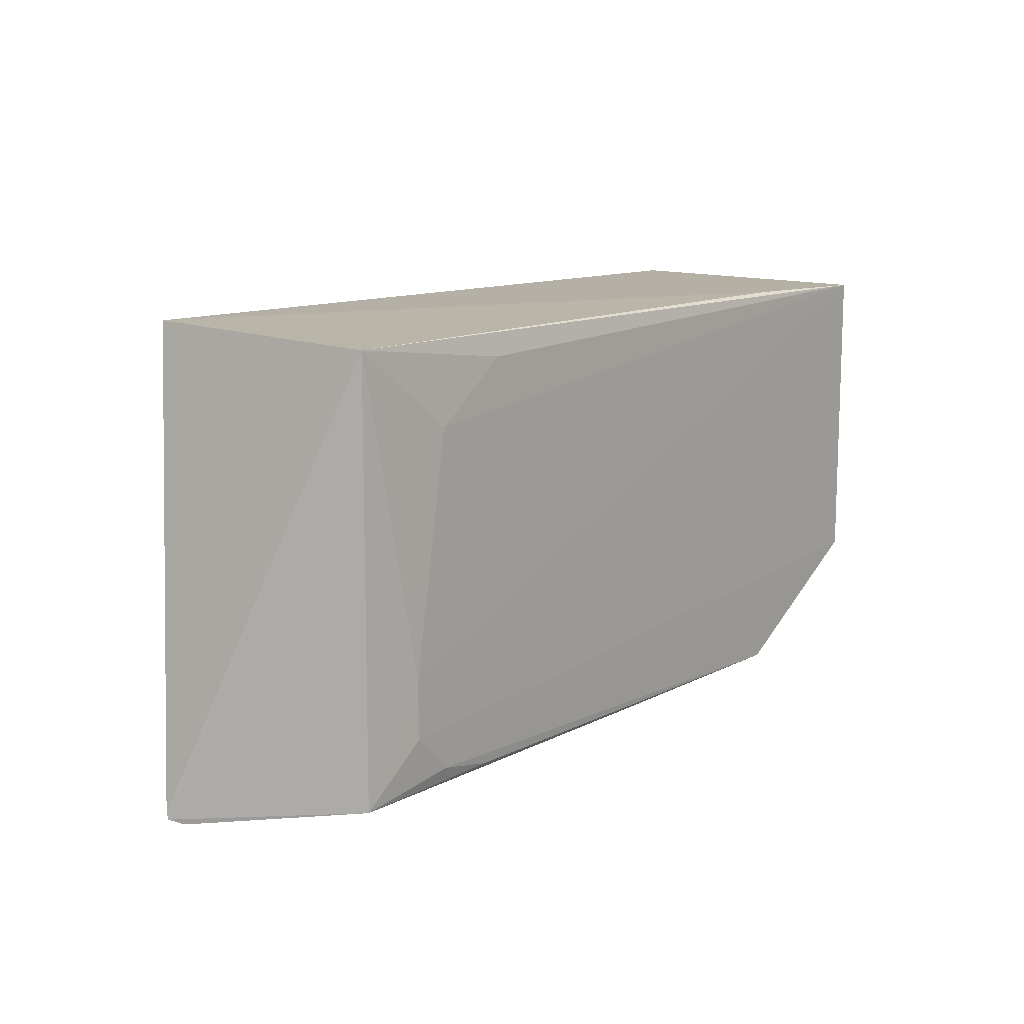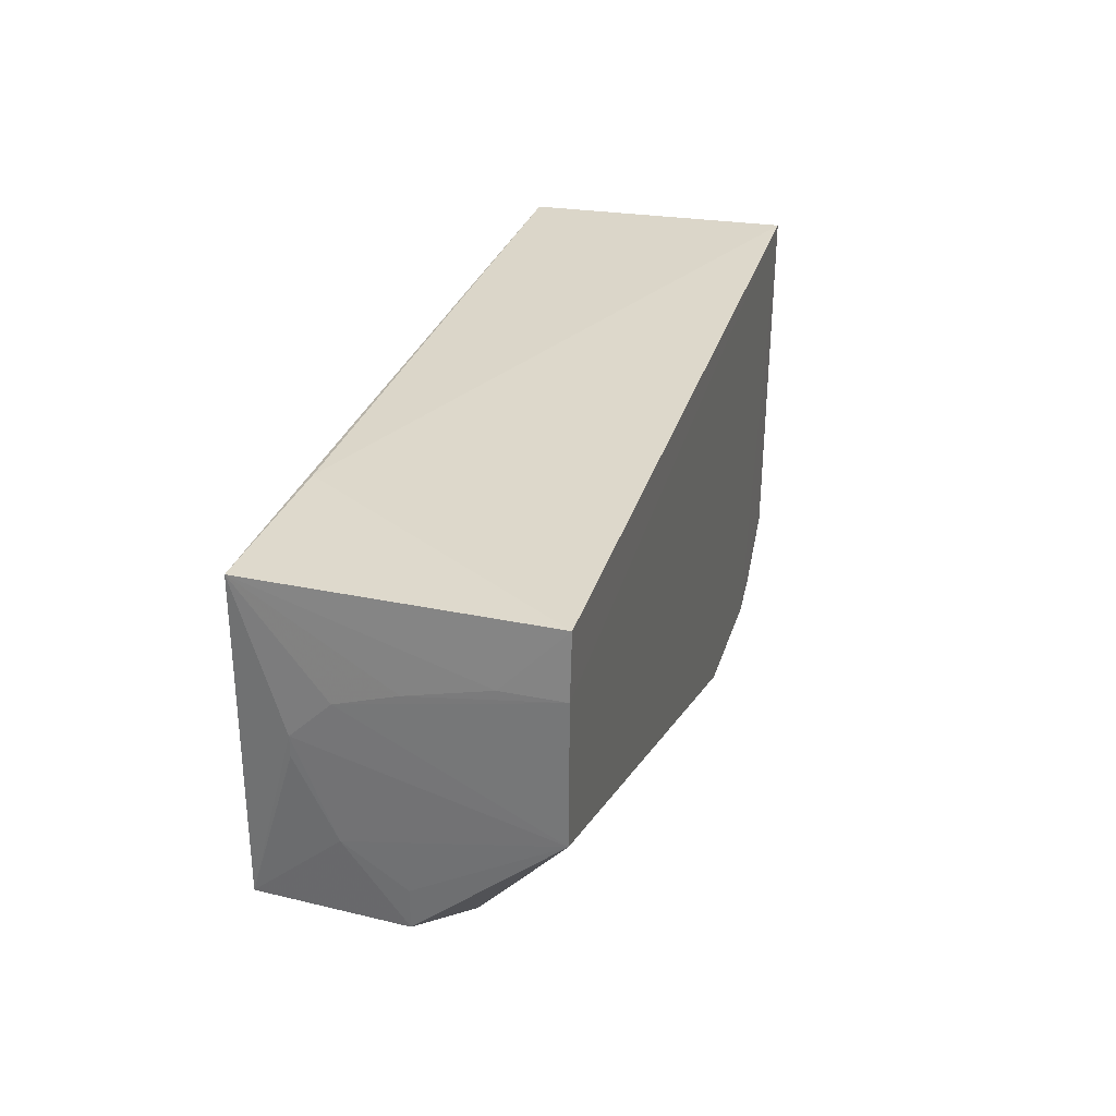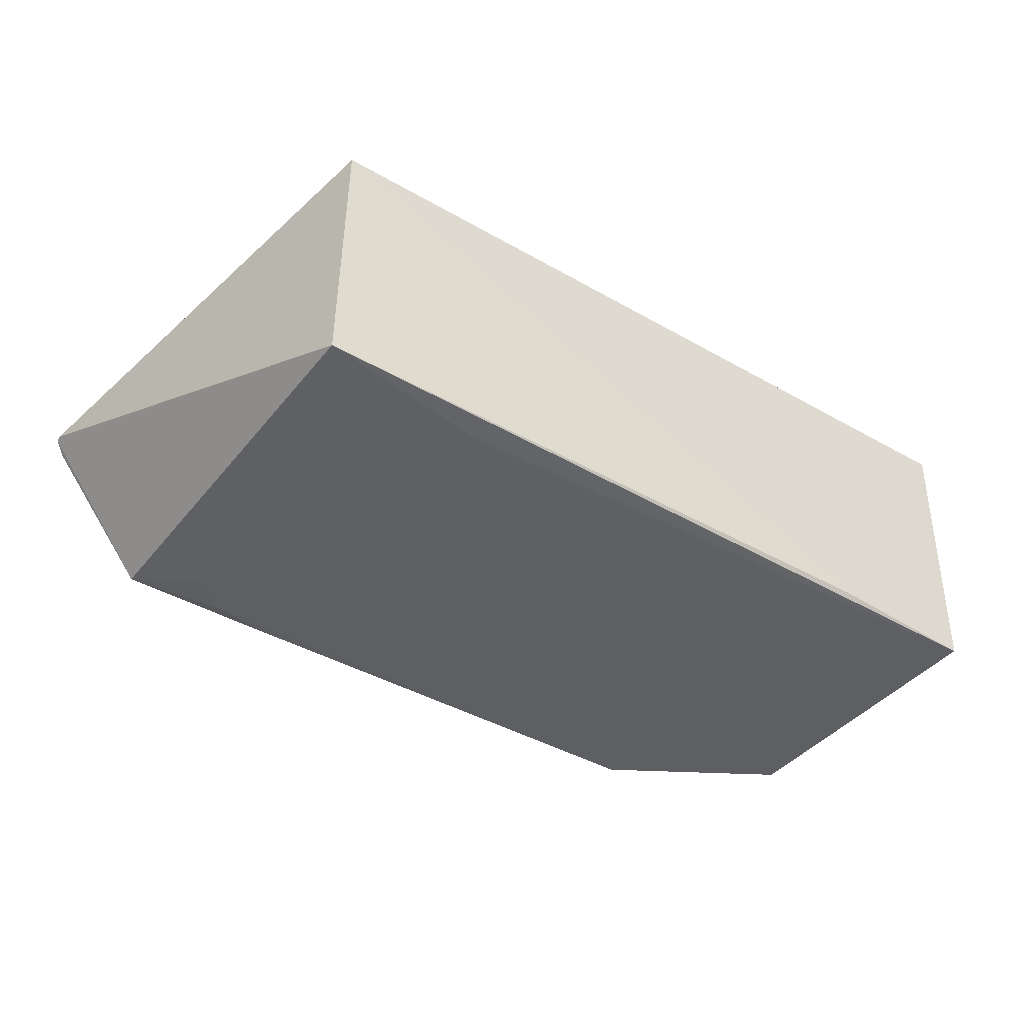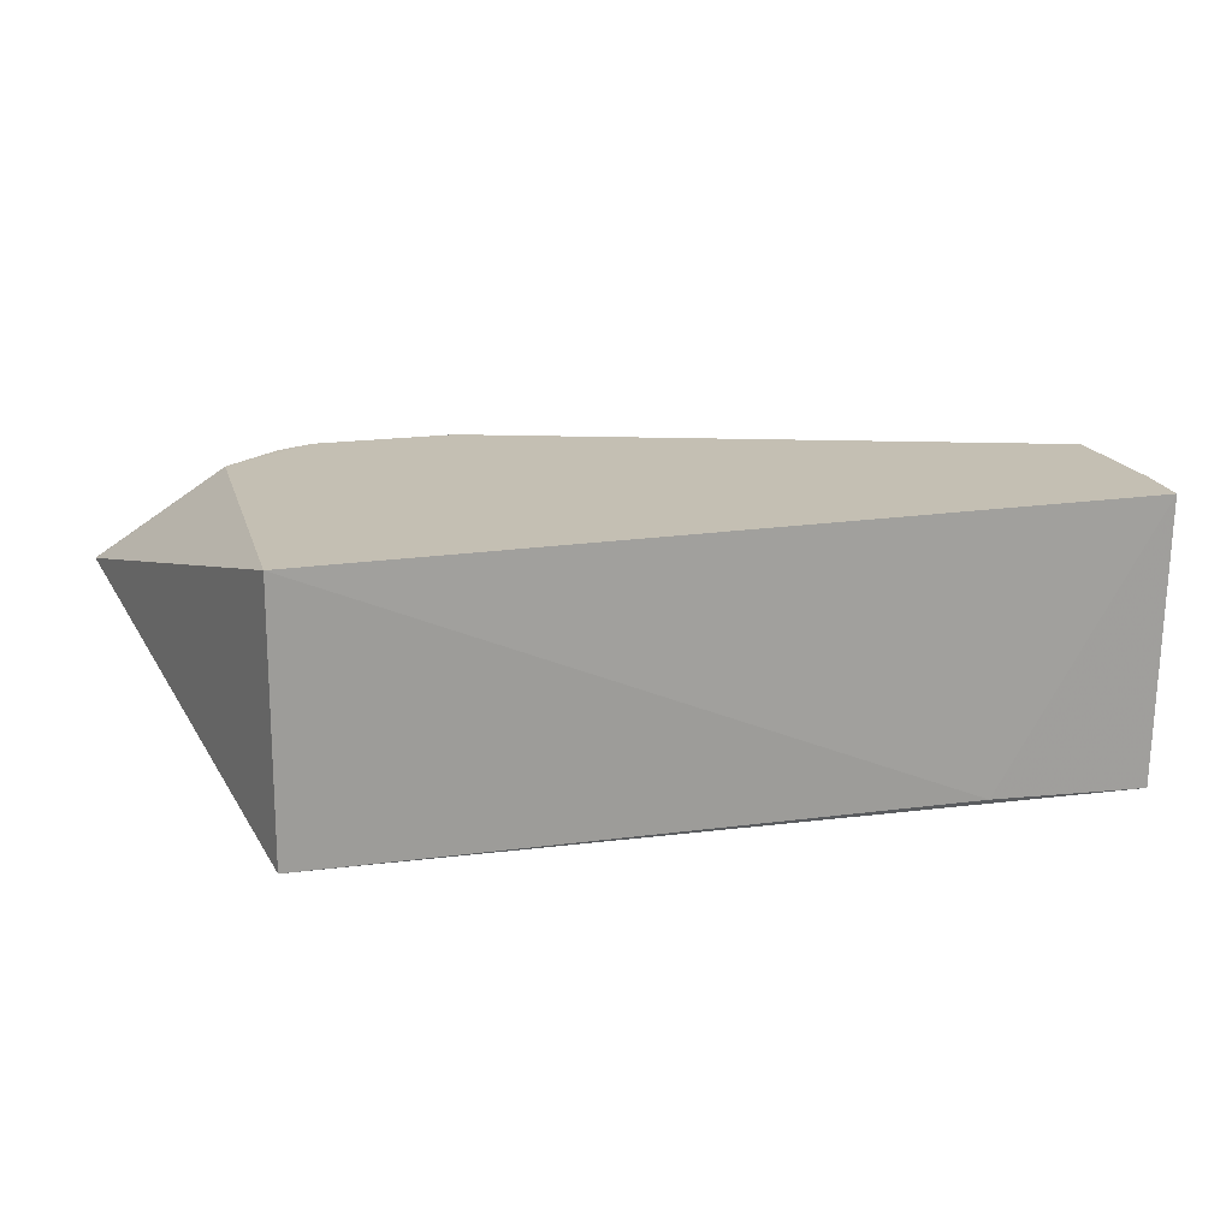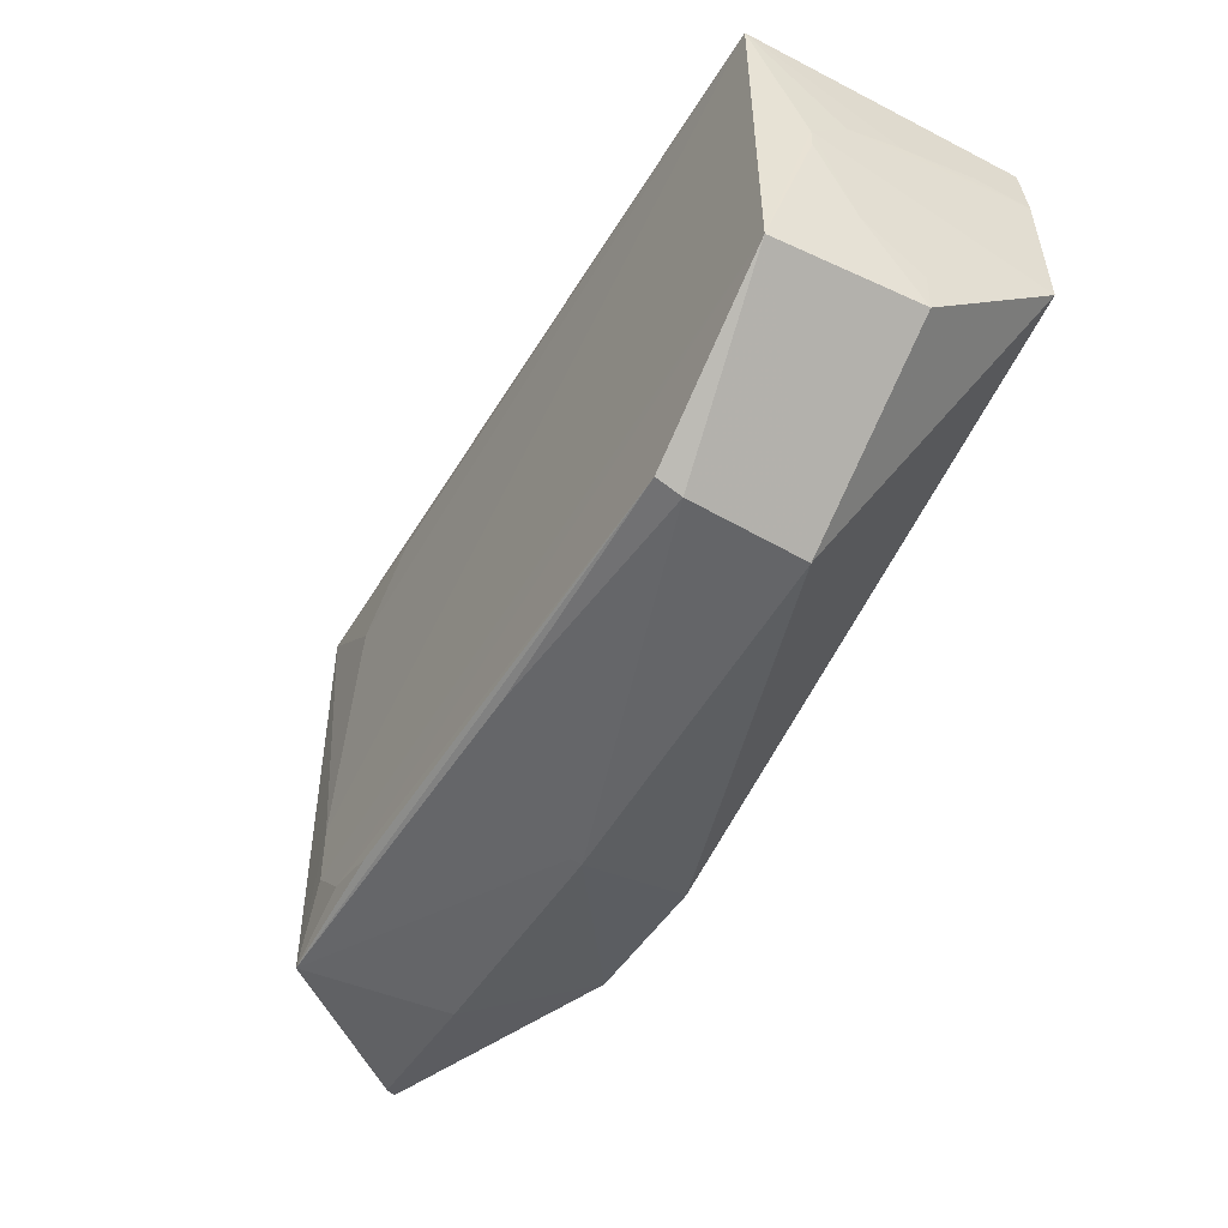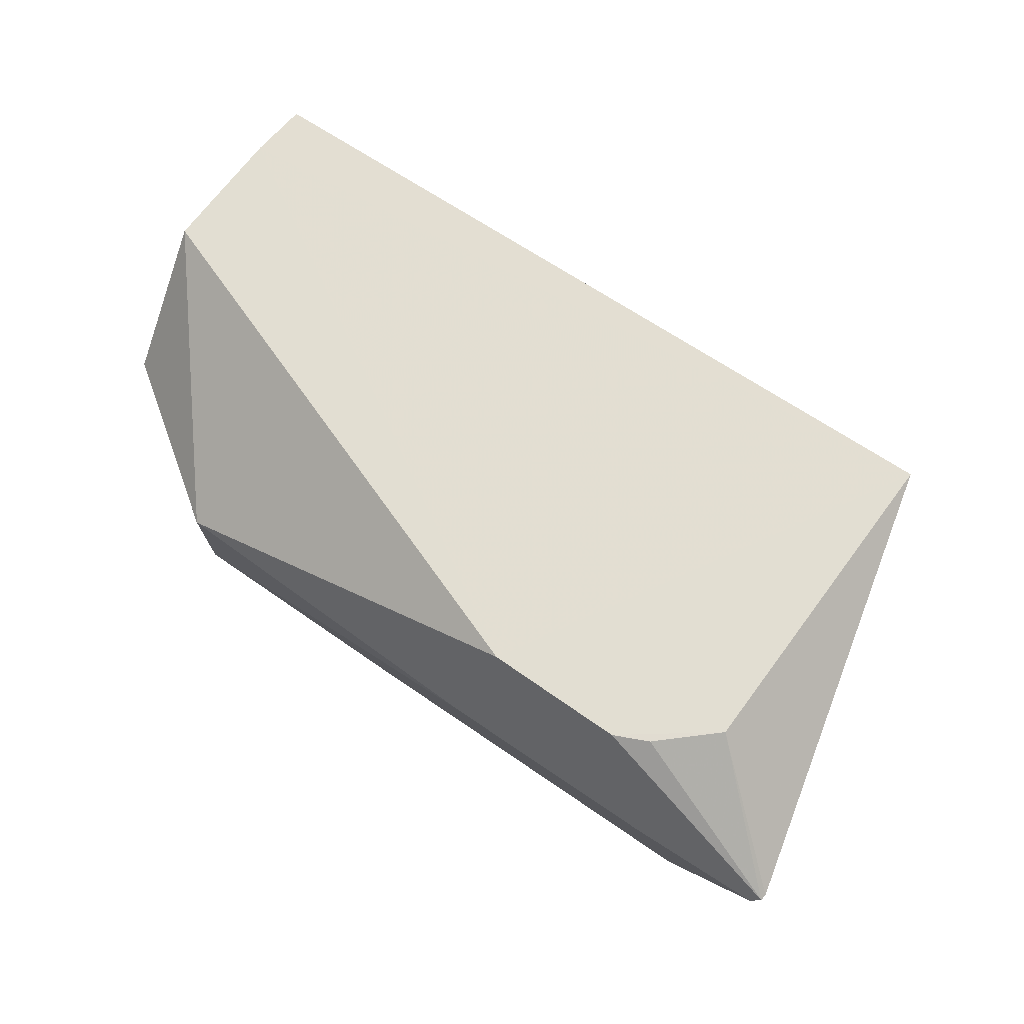
<metadata>
{"format":"obj","ext":"obj","renderer":"f3d","projection":"perspective","resolution":1024,"background":"white","views":[{"elev":12.3,"azim":129.4,"up":"+Y"},{"elev":30.8,"azim":-74.1,"up":"+Y"},{"elev":-40.3,"azim":145.4,"up":"+Z"},{"elev":17.8,"azim":163.5,"up":"+Z"},{"elev":-48.3,"azim":-120.9,"up":"+Y"},{"elev":67.8,"azim":34.6,"up":"+Z"}]}
</metadata>
<code>
v 0.02512 0.03155 0.03894
v 0.03977 -0.03033 0.02431
v 0.02512 0.03059 0.002674
v -0.08584 0.03028 0.000173
v -0.08789 0.003414 0.03895
v 0.003621 -0.0275 0.00156
v -0.06345 0.03079 0.001394
v 0.03989 -0.02943 0.02449
v 0.01072 -0.02603 0.03896
v -0.08665 0.0304 0.03893
v 0.02506 -0.02857 0.002844
v 0.01165 0.01943 0.001437
v -0.08608 -0.01281 0.0002602
v -0.008767 -0.02583 0.03898
v 0.02342 -0.01675 0.03891
v -0.08743 0.01674 0.01213
v -0.06328 -0.0295 0.02014
v 0.0008964 0.02742 0.001479
v 0.01702 -0.0207 0.001442
v -0.01242 -0.03146 0.02212
v -0.08751 0.02207 0.03895
v 0.0156 -0.02379 0.03892
v -0.08748 -0.001912 0.01215
v -0.08745 0.01153 0.006878
v -0.06334 -0.02866 0.004305
v -0.08738 -0.01269 0.02015
v 0.01168 -0.02592 0.00148
v 0.01704 -0.01271 0.001406
v 0.01974 -0.03147 0.02247
v -0.08742 0.02207 0.03091
v -0.08743 0.00878 0.006866
v -0.06341 -0.02756 0.0008148
v -0.02859 -0.02851 0.002494
v -0.08752 -0.007278 0.0202
v 0.03851 -0.03096 0.02263
v -0.08743 0.01937 0.02016
v -0.01238 -0.03124 0.02053
f 7 1 3
f 7 3 4
f 8 2 3
f 8 3 1
f 10 7 4
f 10 1 7
f 11 3 2
f 14 9 1
f 15 8 1
f 15 1 9
f 15 2 8
f 17 14 5
f 18 12 4
f 18 4 3
f 18 3 12
f 20 9 14
f 20 14 17
f 21 5 14
f 21 16 5
f 21 14 1
f 21 1 10
f 22 15 9
f 22 9 2
f 22 2 15
f 24 16 4
f 24 4 13
f 24 23 5
f 24 5 16
f 25 20 17
f 25 17 13
f 26 17 5
f 26 13 17
f 26 23 13
f 27 19 11
f 27 11 6
f 27 13 19
f 28 19 13
f 28 13 4
f 28 4 12
f 28 12 3
f 28 3 11
f 28 11 19
f 29 9 20
f 30 21 10
f 30 10 4
f 31 24 13
f 31 13 23
f 31 23 24
f 32 6 11
f 32 25 13
f 32 27 6
f 32 13 27
f 33 32 11
f 33 25 32
f 34 26 5
f 34 5 23
f 34 23 26
f 35 2 9
f 35 9 29
f 35 29 11
f 35 11 2
f 36 30 4
f 36 4 16
f 36 16 21
f 36 21 30
f 37 33 11
f 37 20 25
f 37 25 33
f 37 29 20
f 37 11 29

</code>
